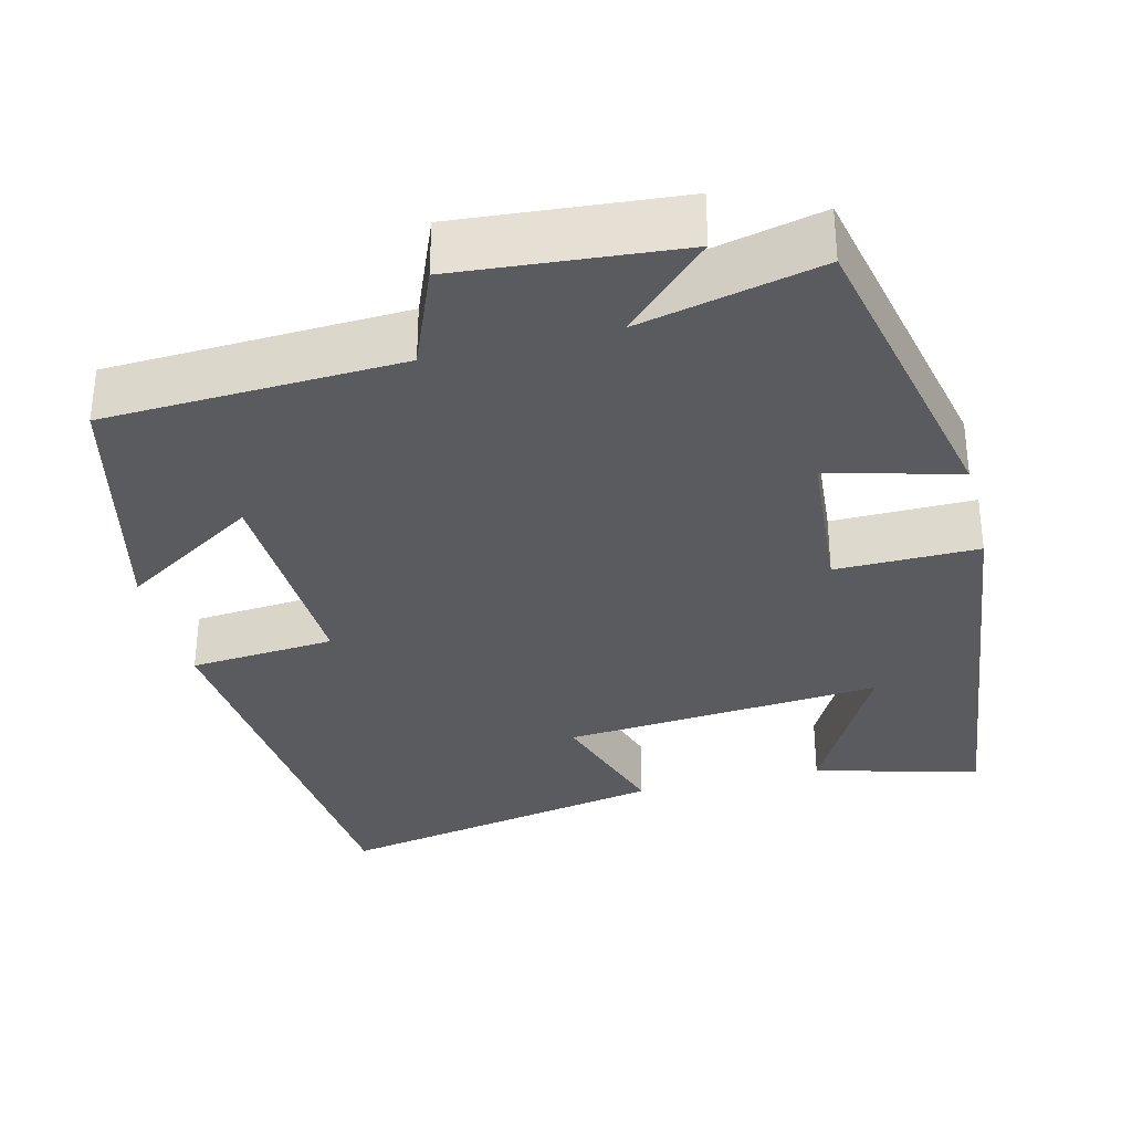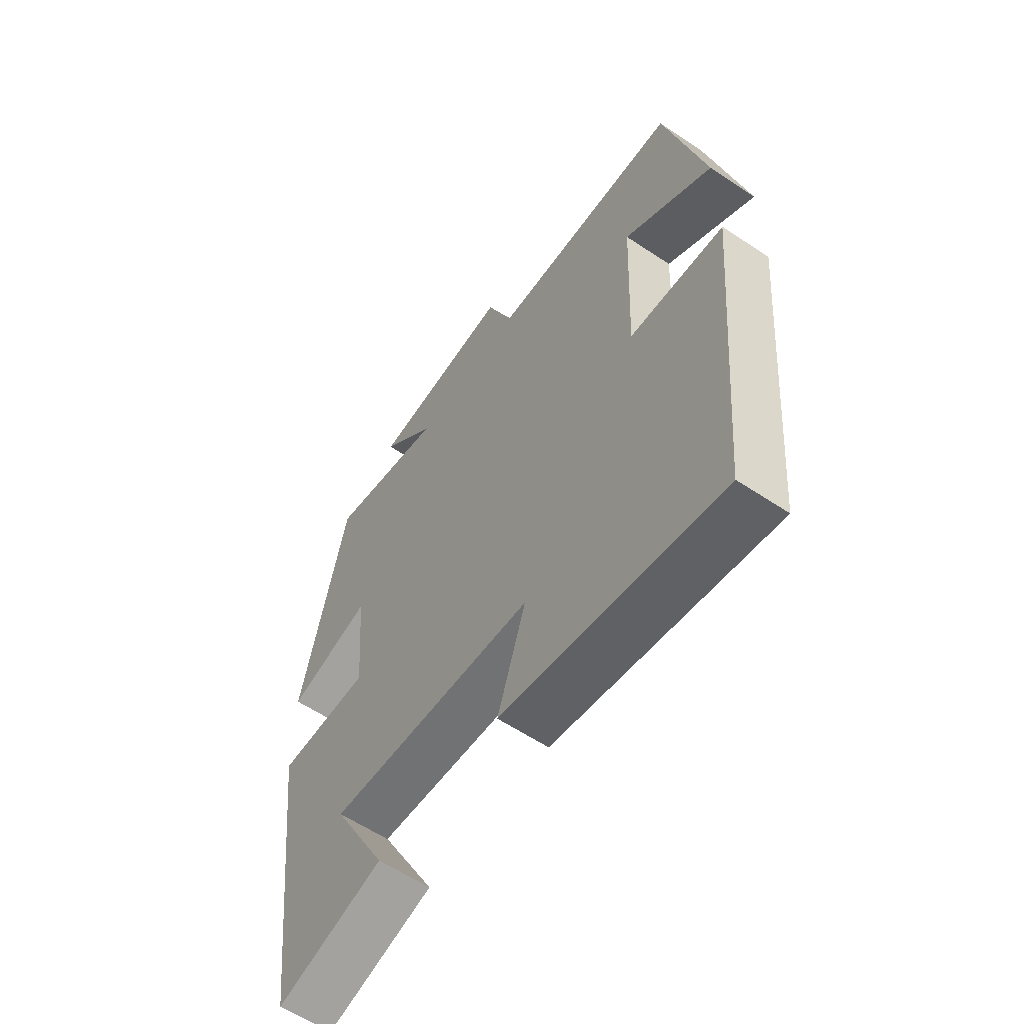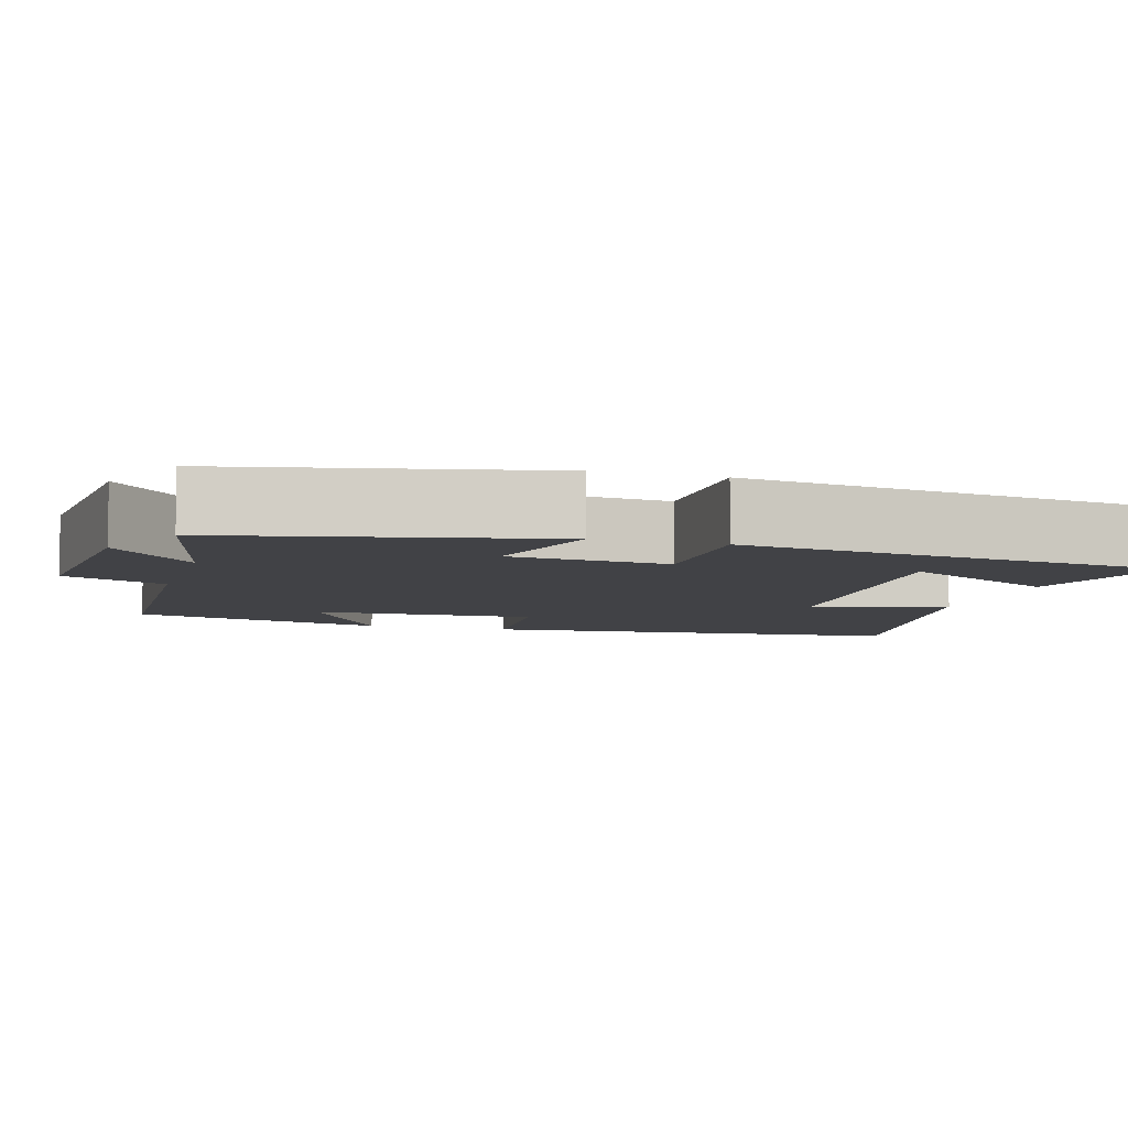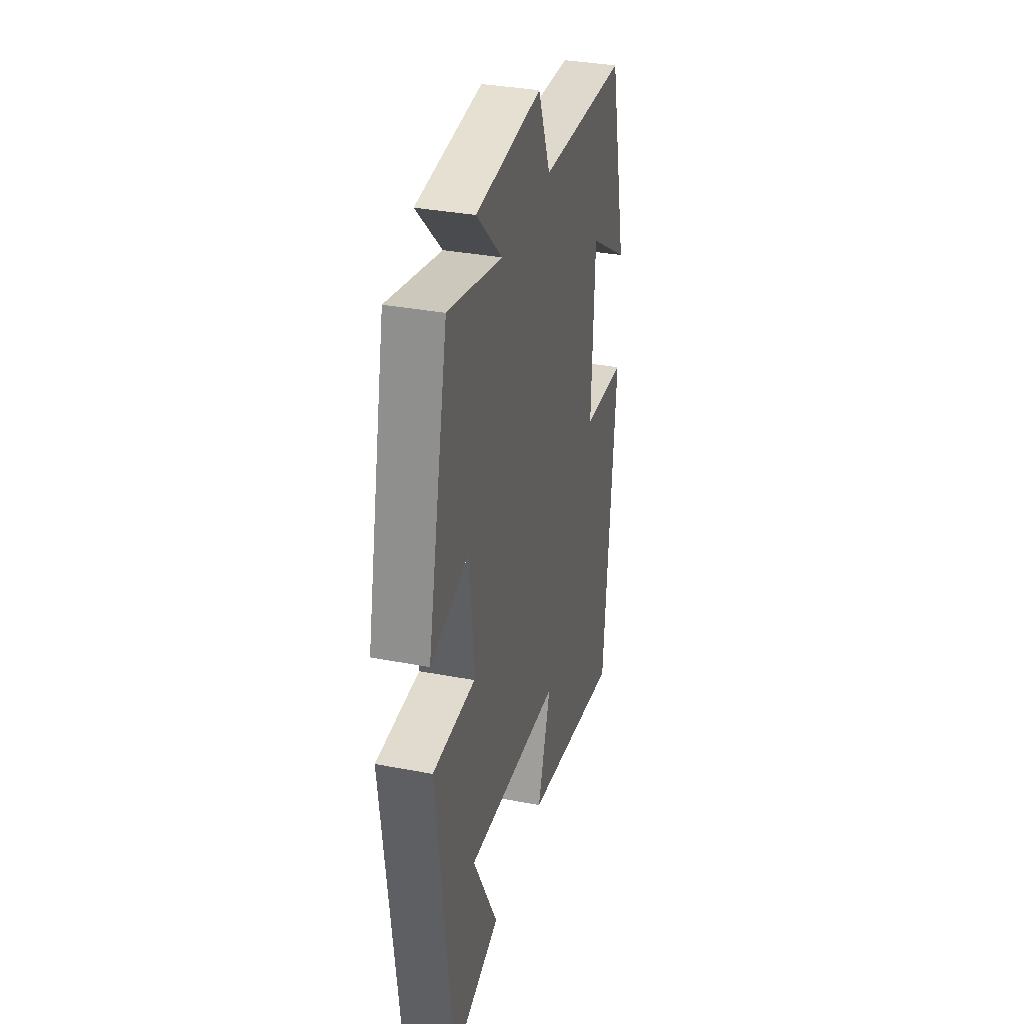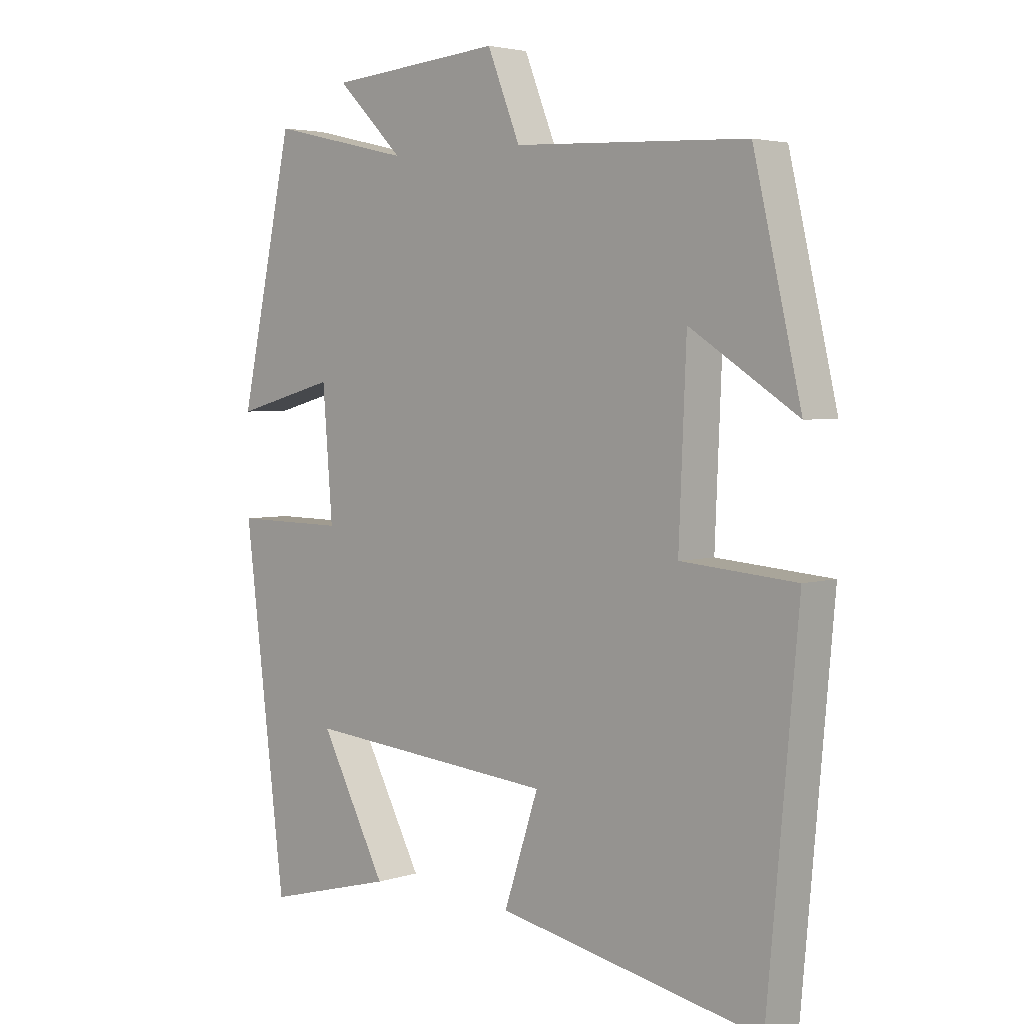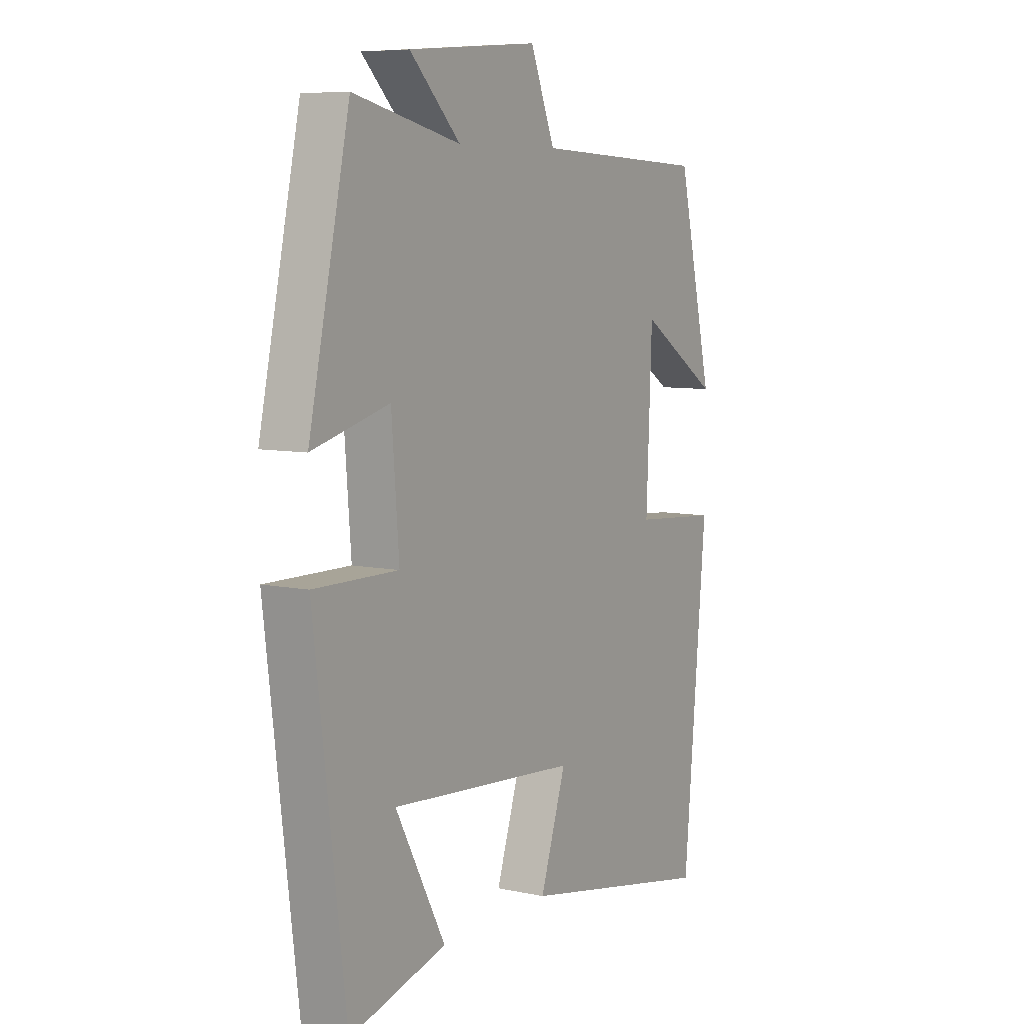
<metadata>
{"format":"obj","ext":"obj","renderer":"f3d","projection":"perspective","resolution":1024,"background":"white","views":[{"elev":-33.2,"azim":13.9,"up":"+Y"},{"elev":-59.8,"azim":-124.4,"up":"+Z"},{"elev":-6.7,"azim":73.4,"up":"+Y"},{"elev":34.2,"azim":104.5,"up":"+Z"},{"elev":3.7,"azim":-136.2,"up":"+Z"},{"elev":7.5,"azim":121.2,"up":"+Z"}]}
</metadata>
<code>
v -0.45 0.07 -0.583
v -0.5 0.07 -0.035
v -0.314 0.07 -0.02
v -0.326 0.07 0.266
v -0.5 0.07 0.155
v -0.423 0.07 0.483
v -0.045 0.07 0.5
v 0.008 0.07 0.631
v 0.29 0.07 0.607
v 0.181 0.07 0.5
v 0.412 0.07 0.553
v 0.5 0.07 0.15
v 0.334 0.07 0.194
v 0.318 0.07 -0.008
v 0.5 0.07 -0.006
v 0.432 0.07 -0.556
v 0.222 0.07 -0.5
v 0.33 0.07 -0.297
v -0.078 0.07 -0.331
v -0.022 0.07 -0.5
v -0.45 0 -0.583
v -0.5 0 -0.035
v -0.314 0 -0.02
v -0.326 0 0.266
v -0.5 0 0.155
v -0.423 0 0.483
v -0.045 0 0.5
v 0.008 0 0.631
v 0.29 0 0.607
v 0.181 0 0.5
v 0.412 0 0.553
v 0.5 0 0.15
v 0.334 0 0.194
v 0.318 0 -0.008
v 0.5 0 -0.006
v 0.432 0 -0.556
v 0.222 0 -0.5
v 0.33 0 -0.297
v -0.078 0 -0.331
v -0.022 0 -0.5
f 1 2 3
f 20 1 3
f 19 20 3
f 18 19 3 4
f 15 16 17 18
f 14 15 18
f 14 18 4
f 13 14 4
f 10 11 12 13
f 10 13 4
f 7 8 9 10
f 7 10 4
f 4 5 6 7
f 23 22 21
f 23 21 40
f 23 40 39
f 24 23 39 38
f 38 37 36 35
f 38 35 34
f 24 38 34
f 24 34 33
f 33 32 31 30
f 24 33 30
f 30 29 28 27
f 24 30 27
f 27 26 25 24
f 1 21 22 2
f 2 22 23 3
f 3 23 24 4
f 4 24 25 5
f 5 25 26 6
f 6 26 27 7
f 7 27 28 8
f 8 28 29 9
f 9 29 30 10
f 10 30 31 11
f 11 31 32 12
f 12 32 33 13
f 13 33 34 14
f 14 34 35 15
f 15 35 36 16
f 16 36 37 17
f 17 37 38 18
f 18 38 39 19
f 19 39 40 20
f 20 40 21 1

</code>
